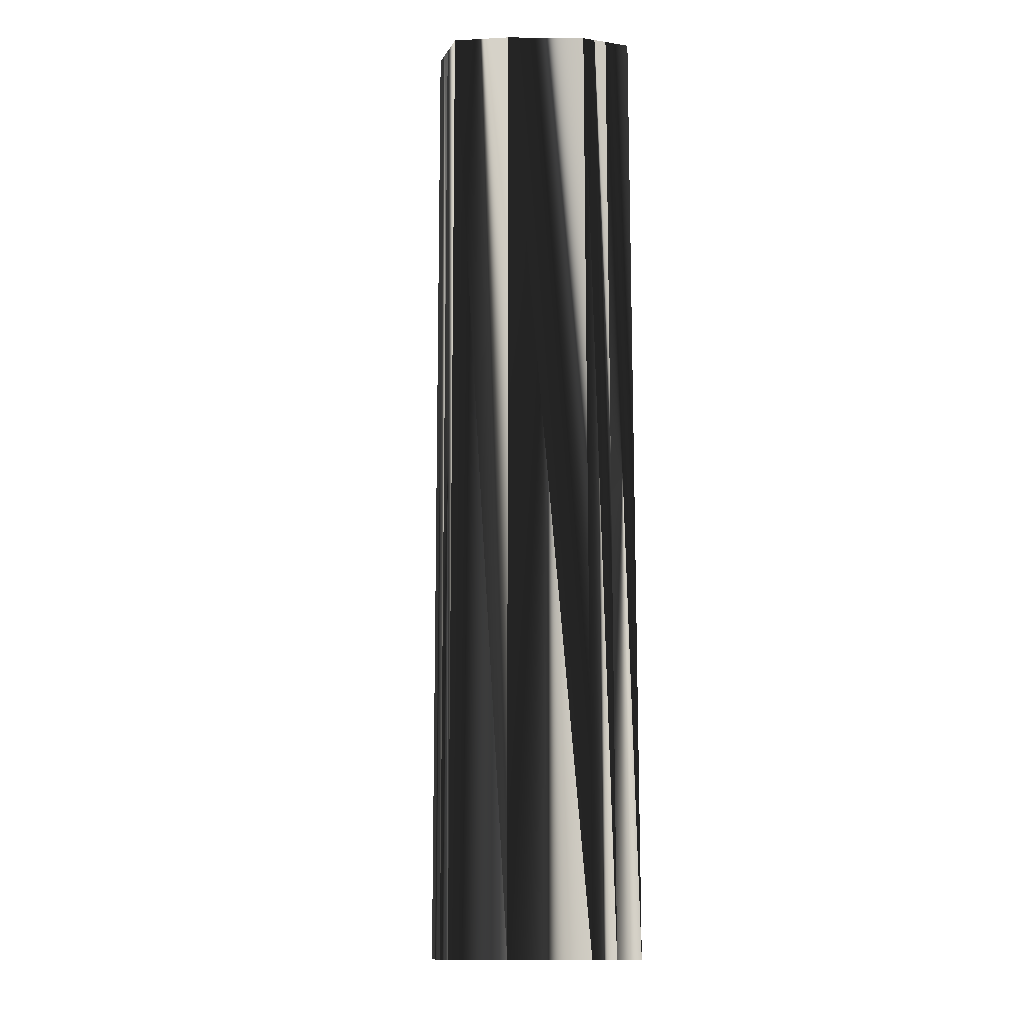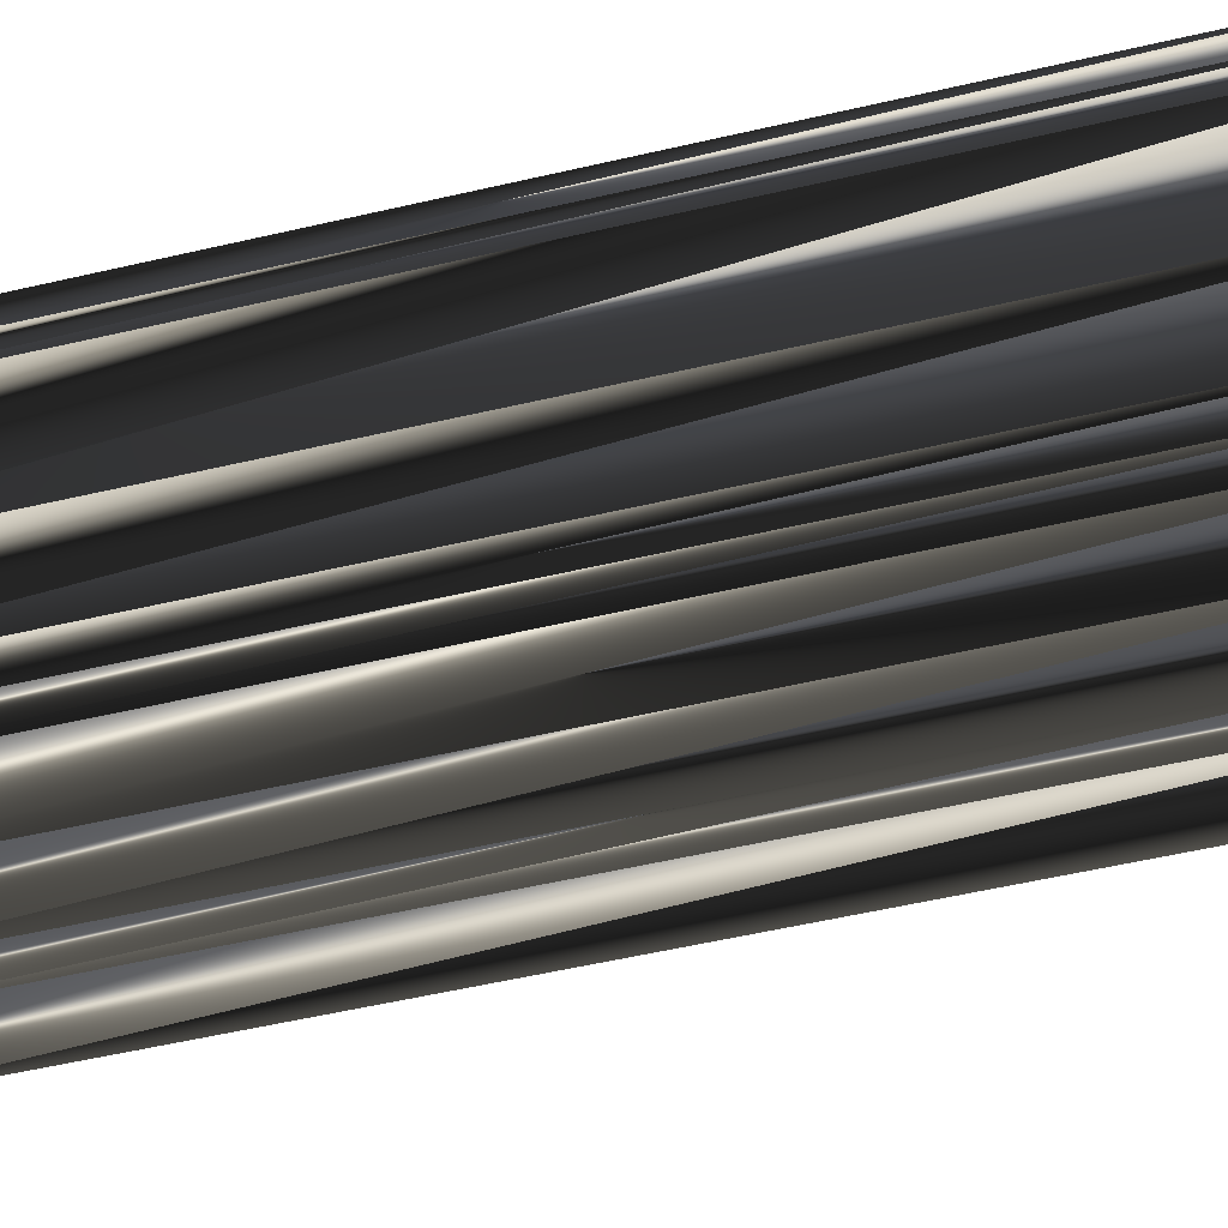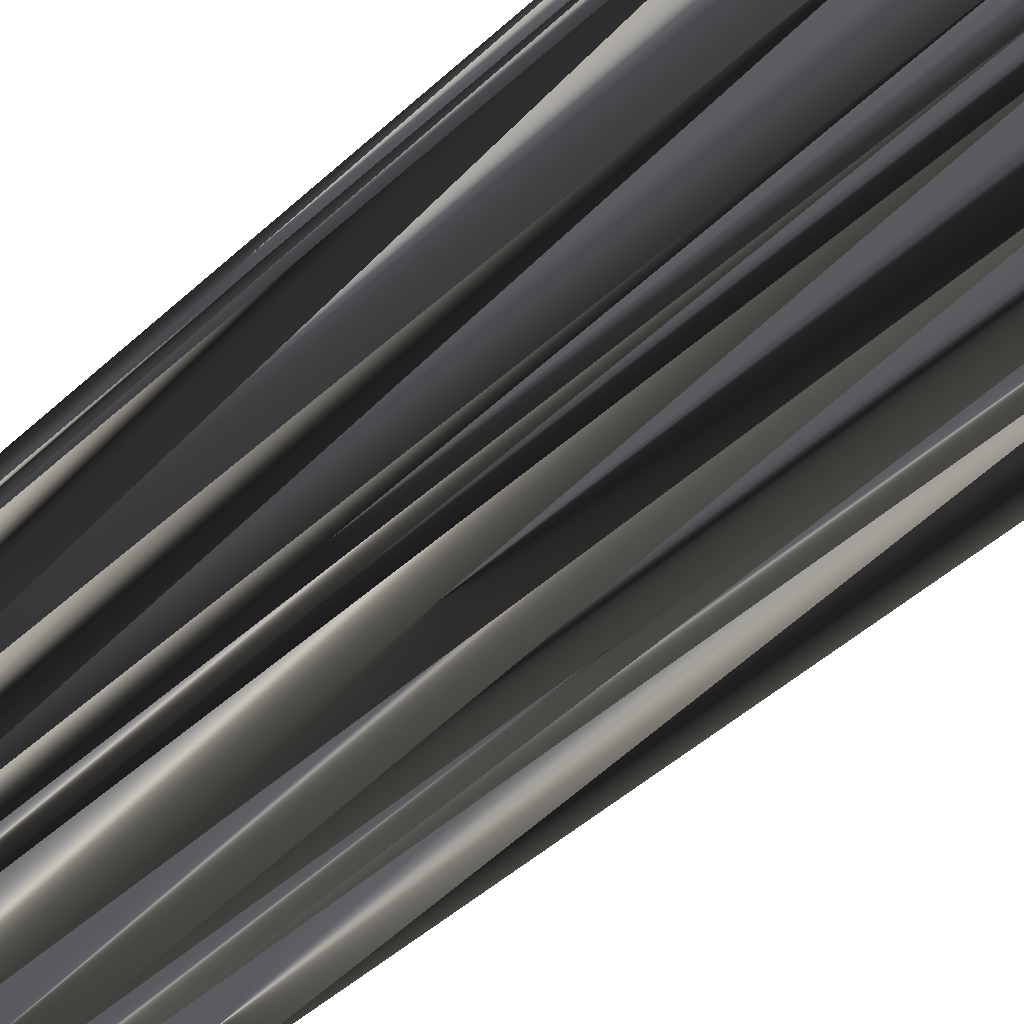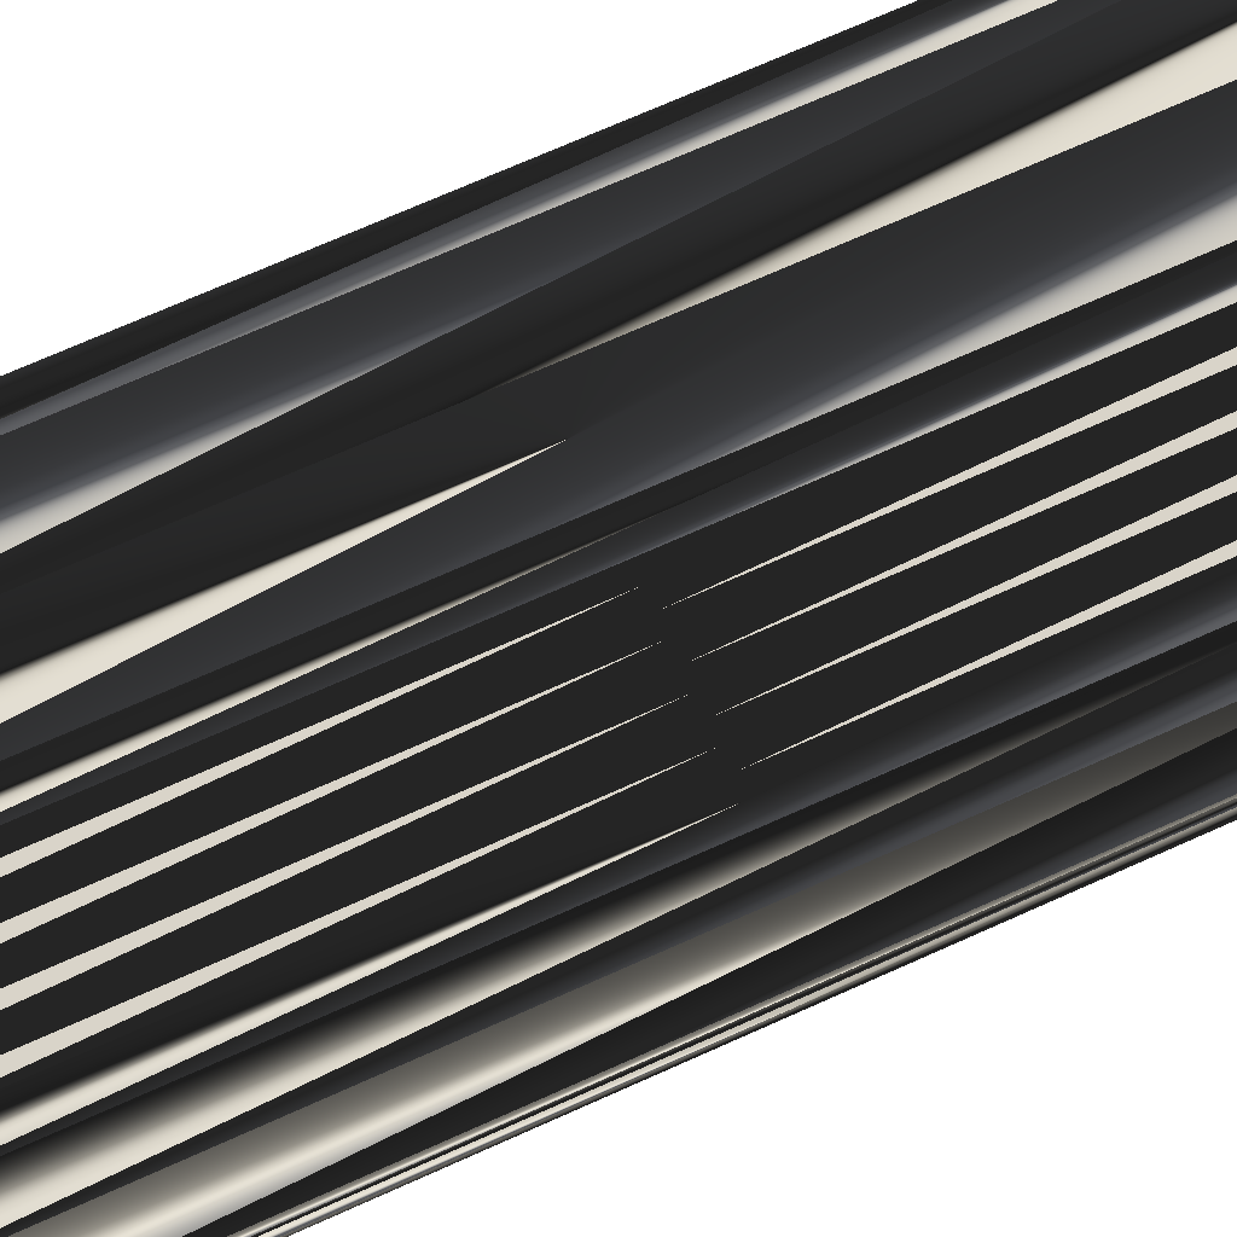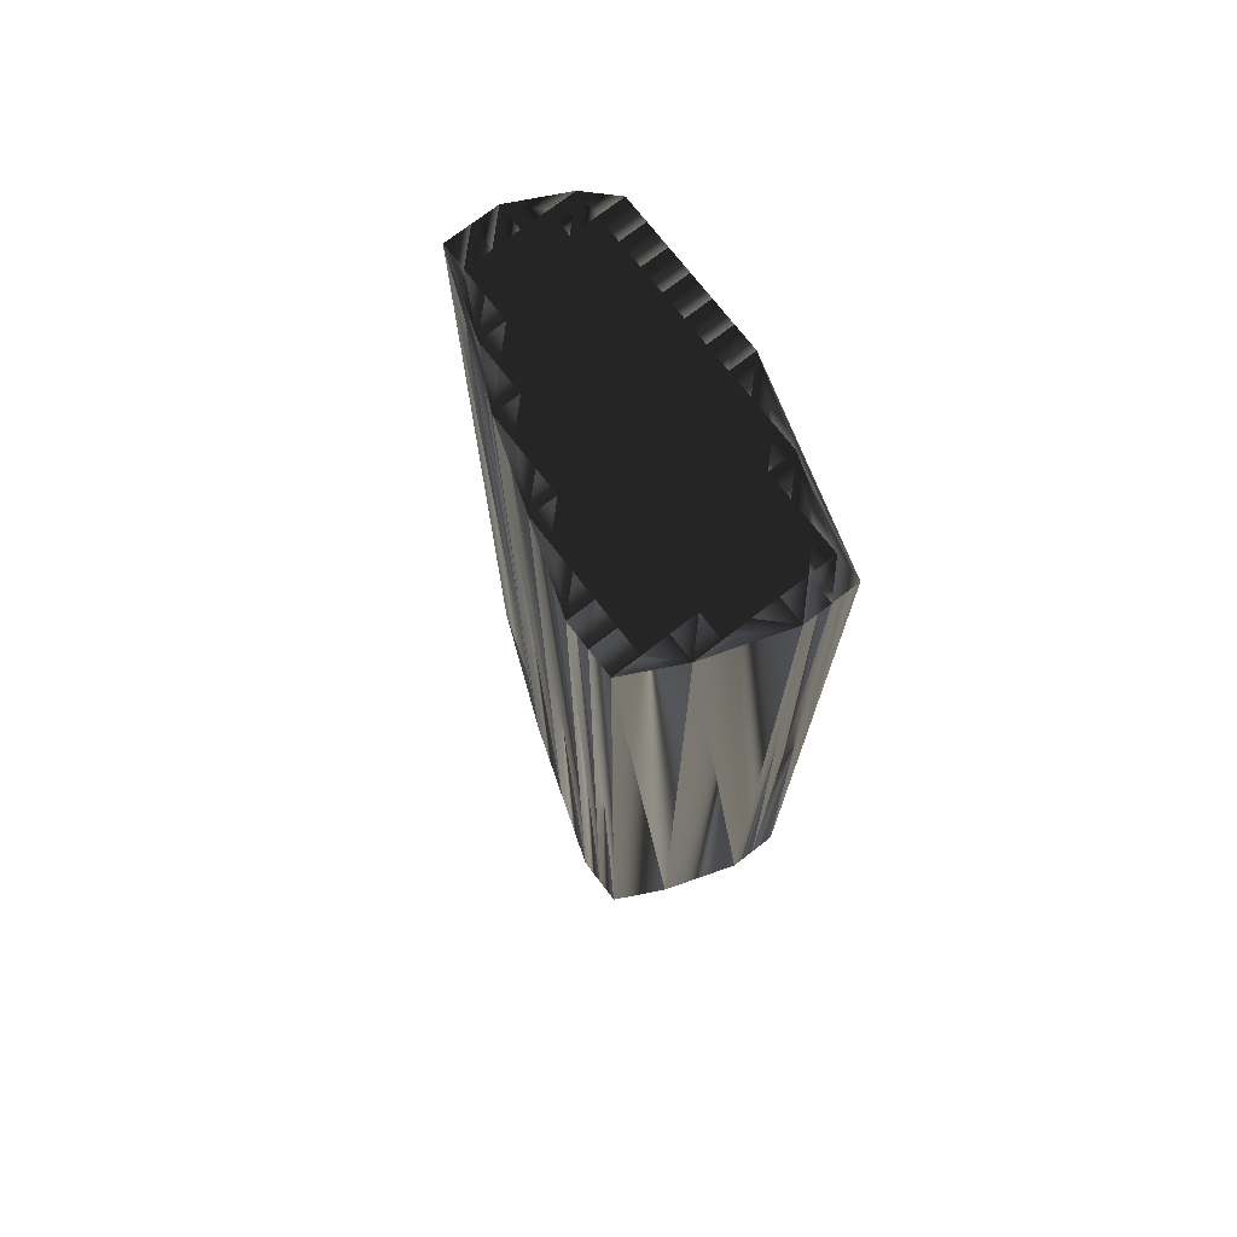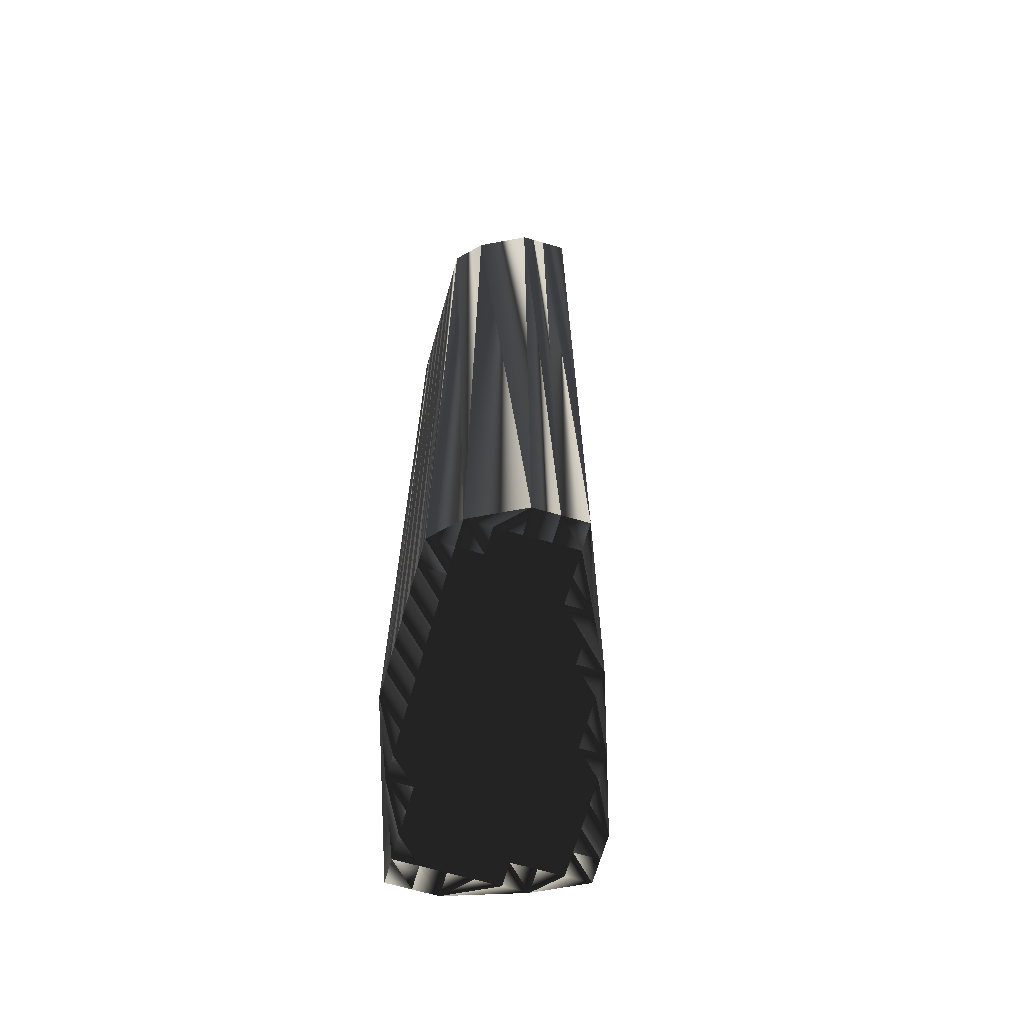
<metadata>
{"format":"obj","ext":"obj","renderer":"f3d","projection":"perspective","resolution":1024,"background":"white","views":[{"elev":-13.4,"azim":70.4,"up":"+Z"},{"elev":-51.4,"azim":104.4,"up":"+Y"},{"elev":-46.5,"azim":136.2,"up":"+Y"},{"elev":71.7,"azim":-114.1,"up":"+Y"},{"elev":73.8,"azim":52.3,"up":"+Z"},{"elev":-68.3,"azim":-106.0,"up":"+Z"}]}
</metadata>
<code>
v 53.55 78.2 0
v 53.55 79 0
v 53.55 79.8 0
v 54.35 78.2 0
v 54.35 79 0
v 54.35 79.8 0
v 54.35 80.6 0
v 54.35 81.4 0
v 55.15 78.2 0
v 55.15 79 0
v 55.15 79.8 0
v 55.15 80.6 0
v 55.15 81.4 0
v 55.15 82.2 0
v 55.95 77.4 0
v 55.95 78.2 0
v 55.95 79 0
v 55.95 79.8 0
v 55.95 80.6 0
v 55.95 81.4 0
v 55.95 82.2 0
v 56.75 77.4 0
v 56.75 78.2 0
v 56.75 79 0
v 56.75 79.8 0
v 56.75 80.6 0
v 56.75 81.4 0
v 56.75 82.2 0
v 57.55 76.6 0
v 57.55 77.4 0
v 57.55 78.2 0
v 57.55 79 0
v 57.55 79.8 0
v 57.55 80.6 0
v 57.55 81.4 0
v 57.55 82.2 0
v 58.35 76.6 0
v 58.35 77.4 0
v 58.35 78.2 0
v 58.35 79 0
v 58.35 79.8 0
v 58.35 80.6 0
v 58.35 81.4 0
v 58.35 82.2 0
v 59.15 76.6 0
v 59.15 77.4 0
v 59.15 78.2 0
v 59.15 79 0
v 59.15 79.8 0
v 59.15 80.6 0
v 59.15 81.4 0
v 59.15 82.2 0
v 59.95 75.8 0
v 59.95 76.6 0
v 59.95 77.4 0
v 59.95 78.2 0
v 59.95 79 0
v 59.95 79.8 0
v 59.95 80.6 0
v 59.95 81.4 0
v 59.95 82.2 0
v 60.75 75.8 0
v 60.75 76.6 0
v 60.75 77.4 0
v 60.75 78.2 0
v 60.75 79 0
v 60.75 79.8 0
v 60.75 80.6 0
v 60.75 81.4 0
v 61.55 75.8 0
v 61.55 76.6 0
v 61.55 77.4 0
v 61.55 78.2 0
v 61.55 79 0
v 61.55 79.8 0
v 61.55 80.6 0
v 61.55 81.4 0
v 62.35 75 0
v 62.35 75.8 0
v 62.35 76.6 0
v 62.35 77.4 0
v 62.35 78.2 0
v 62.35 79 0
v 62.35 79.8 0
v 62.35 80.6 0
v 62.35 81.4 0
v 63.15 75 0
v 63.15 75.8 0
v 63.15 76.6 0
v 63.15 77.4 0
v 63.15 78.2 0
v 63.15 79 0
v 63.15 79.8 0
v 63.15 80.6 0
v 63.95 75 0
v 63.95 75.8 0
v 63.95 76.6 0
v 63.95 77.4 0
v 63.95 78.2 0
v 63.95 79 0
v 63.95 79.8 0
v 63.95 80.6 0
v 64.75 76.6 0
v 64.75 77.4 0
v 64.75 78.2 0
v 64.75 79 0
v 64.75 79.8 0
v 64.75 80.6 0
v 65.55 79 0
v 65.55 79.8 0
v 65.55 80.6 0
v 53.55 78.2 30
v 53.55 79 30
v 53.55 79.8 30
v 54.35 78.2 30
v 54.35 79 30
v 54.35 79.8 30
v 54.35 80.6 30
v 54.35 81.4 30
v 55.15 78.2 30
v 55.15 79 30
v 55.15 79.8 30
v 55.15 80.6 30
v 55.15 81.4 30
v 55.15 82.2 30
v 55.95 77.4 30
v 55.95 78.2 30
v 55.95 79 30
v 55.95 79.8 30
v 55.95 80.6 30
v 55.95 81.4 30
v 55.95 82.2 30
v 56.75 77.4 30
v 56.75 78.2 30
v 56.75 79 30
v 56.75 79.8 30
v 56.75 80.6 30
v 56.75 81.4 30
v 56.75 82.2 30
v 57.55 76.6 30
v 57.55 77.4 30
v 57.55 78.2 30
v 57.55 79 30
v 57.55 79.8 30
v 57.55 80.6 30
v 57.55 81.4 30
v 57.55 82.2 30
v 58.35 76.6 30
v 58.35 77.4 30
v 58.35 78.2 30
v 58.35 79 30
v 58.35 79.8 30
v 58.35 80.6 30
v 58.35 81.4 30
v 58.35 82.2 30
v 59.15 76.6 30
v 59.15 77.4 30
v 59.15 78.2 30
v 59.15 79 30
v 59.15 79.8 30
v 59.15 80.6 30
v 59.15 81.4 30
v 59.15 82.2 30
v 59.95 75.8 30
v 59.95 76.6 30
v 59.95 77.4 30
v 59.95 78.2 30
v 59.95 79 30
v 59.95 79.8 30
v 59.95 80.6 30
v 59.95 81.4 30
v 59.95 82.2 30
v 60.75 75.8 30
v 60.75 76.6 30
v 60.75 77.4 30
v 60.75 78.2 30
v 60.75 79 30
v 60.75 79.8 30
v 60.75 80.6 30
v 60.75 81.4 30
v 61.55 75.8 30
v 61.55 76.6 30
v 61.55 77.4 30
v 61.55 78.2 30
v 61.55 79 30
v 61.55 79.8 30
v 61.55 80.6 30
v 61.55 81.4 30
v 62.35 75 30
v 62.35 75.8 30
v 62.35 76.6 30
v 62.35 77.4 30
v 62.35 78.2 30
v 62.35 79 30
v 62.35 79.8 30
v 62.35 80.6 30
v 62.35 81.4 30
v 63.15 75 30
v 63.15 75.8 30
v 63.15 76.6 30
v 63.15 77.4 30
v 63.15 78.2 30
v 63.15 79 30
v 63.15 79.8 30
v 63.15 80.6 30
v 63.95 75 30
v 63.95 75.8 30
v 63.95 76.6 30
v 63.95 77.4 30
v 63.95 78.2 30
v 63.95 79 30
v 63.95 79.8 30
v 63.95 80.6 30
v 64.75 76.6 30
v 64.75 77.4 30
v 64.75 78.2 30
v 64.75 79 30
v 64.75 79.8 30
v 64.75 80.6 30
v 65.55 79 30
v 65.55 79.8 30
v 65.55 80.6 30
f 75 76 68
f 18 19 12
f 14 20 21
f 48 49 41
f 14 13 20
f 43 35 42
f 106 107 101
f 24 31 32
f 41 33 40
f 47 39 46
f 35 28 27
f 30 23 22
f 24 17 23
f 23 16 22
f 27 26 34
f 11 18 12
f 7 6 11
f 20 19 26
f 35 36 28
f 17 16 23
f 21 20 27
f 27 34 35
f 27 28 21
f 42 34 41
f 56 48 47
f 35 34 42
f 47 48 40
f 67 68 59
f 84 85 76
f 46 54 55
f 74 75 67
f 66 74 67
f 100 101 93
f 105 106 100
f 73 82 74
f 50 58 59
f 92 84 83
f 65 72 73
f 29 22 15
f 79 71 70
f 71 79 80
f 57 65 66
f 29 30 22
f 40 32 39
f 31 24 23
f 11 17 18
f 29 37 30
f 33 32 40
f 53 37 29
f 29 15 1
f 53 45 37
f 37 38 30
f 53 54 45
f 45 38 37
f 64 71 72
f 45 46 38
f 65 64 72
f 50 49 58
f 45 54 46
f 39 47 40
f 46 55 47
f 67 58 66
f 31 38 39
f 39 38 46
f 47 55 56
f 56 55 64
f 57 66 58
f 48 41 40
f 32 25 24
f 24 25 18
f 23 30 31
f 31 30 38
f 24 18 17
f 16 10 9
f 15 16 9
f 3 6 7
f 15 22 16
f 16 17 10
f 15 9 4
f 5 9 10
f 15 4 1
f 17 11 10
f 1 4 2
f 2 4 5
f 5 4 9
f 3 5 6
f 6 5 10
f 19 25 26
f 26 25 33
f 2 5 3
f 8 7 12
f 12 7 11
f 11 6 10
f 3 7 8
f 14 8 13
f 13 8 12
f 13 12 19
f 20 26 27
f 18 25 19
f 19 20 13
f 26 33 34
f 34 33 41
f 36 35 43
f 44 43 51
f 52 51 60
f 61 86 111
f 52 44 51
f 51 50 59
f 61 52 60
f 60 51 59
f 49 57 58
f 58 67 59
f 44 36 43
f 43 42 50
f 51 43 50
f 49 42 41
f 33 25 32
f 32 31 39
f 50 42 49
f 49 48 57
f 48 56 57
f 57 56 65
f 55 54 63
f 65 73 66
f 65 56 64
f 75 74 83
f 74 82 83
f 83 82 91
f 66 73 74
f 75 83 84
f 85 94 86
f 75 68 67
f 69 60 68
f 68 60 59
f 68 76 69
f 69 61 60
f 61 77 86
f 75 84 76
f 76 85 77
f 61 69 77
f 77 69 76
f 84 92 93
f 85 86 77
f 85 84 93
f 94 102 86
f 86 108 111
f 83 91 92
f 86 102 108
f 92 100 93
f 111 108 110
f 110 108 107
f 107 108 102
f 101 94 93
f 93 94 85
f 107 102 101
f 101 102 94
f 106 105 109
f 100 106 101
f 109 107 106
f 91 99 92
f 110 107 109
f 103 104 98
f 96 89 88
f 104 99 98
f 109 105 104
f 104 105 99
f 80 89 81
f 82 81 90
f 91 98 99
f 105 100 99
f 99 100 92
f 82 73 81
f 90 81 89
f 63 54 62
f 72 80 81
f 64 63 71
f 72 81 73
f 63 62 70
f 71 80 72
f 98 91 90
f 90 91 82
f 79 87 88
f 89 97 90
f 64 55 63
f 62 54 53
f 53 78 62
f 63 70 71
f 62 78 70
f 70 78 79
f 78 87 79
f 79 88 80
f 95 88 87
f 96 97 89
f 88 89 80
f 103 97 96
f 103 98 97
f 97 98 90
f 103 96 95
f 95 96 88
f 109 104 103
f 187 186 179
f 130 129 123
f 131 125 132
f 160 159 152
f 124 125 131
f 146 154 153
f 218 217 212
f 142 135 143
f 144 152 151
f 150 158 157
f 139 146 138
f 134 141 133
f 128 135 134
f 127 134 133
f 137 138 145
f 129 122 123
f 117 118 122
f 130 131 137
f 147 146 139
f 127 128 134
f 131 132 138
f 145 138 146
f 139 138 132
f 145 153 152
f 159 167 158
f 145 146 153
f 159 158 151
f 179 178 170
f 196 195 187
f 165 157 166
f 186 185 178
f 185 177 178
f 212 211 204
f 217 216 211
f 193 184 185
f 169 161 170
f 195 203 194
f 183 176 184
f 133 140 126
f 182 190 181
f 190 182 191
f 176 168 177
f 141 140 133
f 143 151 150
f 135 142 134
f 128 122 129
f 148 140 141
f 143 144 151
f 148 164 140
f 126 140 112
f 156 164 148
f 149 148 141
f 165 164 156
f 149 156 148
f 182 175 183
f 157 156 149
f 175 176 183
f 160 161 169
f 165 156 157
f 158 150 151
f 166 157 158
f 169 178 177
f 149 142 150
f 149 150 157
f 166 158 167
f 166 167 175
f 177 168 169
f 152 159 151
f 136 143 135
f 136 135 129
f 141 134 142
f 141 142 149
f 129 135 128
f 121 127 120
f 127 126 120
f 117 114 118
f 133 126 127
f 128 127 121
f 120 126 115
f 120 116 121
f 115 126 112
f 122 128 121
f 115 112 113
f 115 113 116
f 115 116 120
f 116 114 117
f 116 117 121
f 136 130 137
f 136 137 144
f 116 113 114
f 118 119 123
f 118 123 122
f 117 122 121
f 118 114 119
f 119 125 124
f 119 124 123
f 123 124 130
f 137 131 138
f 136 129 130
f 131 130 124
f 144 137 145
f 144 145 152
f 146 147 154
f 154 155 162
f 162 163 171
f 197 172 222
f 155 163 162
f 161 162 170
f 163 172 171
f 162 171 170
f 168 160 169
f 178 169 170
f 147 155 154
f 153 154 161
f 154 162 161
f 153 160 152
f 136 144 143
f 142 143 150
f 153 161 160
f 159 160 168
f 167 159 168
f 167 168 176
f 165 166 174
f 184 176 177
f 167 176 175
f 185 186 194
f 193 185 194
f 193 194 202
f 184 177 185
f 194 186 195
f 205 196 197
f 179 186 178
f 171 180 179
f 171 179 170
f 187 179 180
f 172 180 171
f 188 172 197
f 195 186 187
f 196 187 188
f 180 172 188
f 180 188 187
f 203 195 204
f 197 196 188
f 195 196 204
f 213 205 197
f 219 197 222
f 202 194 203
f 213 197 219
f 211 203 204
f 219 222 221
f 219 221 218
f 219 218 213
f 205 212 204
f 205 204 196
f 213 218 212
f 213 212 205
f 216 217 220
f 217 211 212
f 218 220 217
f 210 202 203
f 218 221 220
f 215 214 209
f 200 207 199
f 210 215 209
f 216 220 215
f 216 215 210
f 200 191 192
f 192 193 201
f 209 202 210
f 211 216 210
f 211 210 203
f 184 193 192
f 192 201 200
f 165 174 173
f 191 183 192
f 174 175 182
f 192 183 184
f 173 174 181
f 191 182 183
f 202 209 201
f 202 201 193
f 198 190 199
f 208 200 201
f 166 175 174
f 165 173 164
f 189 164 173
f 181 174 182
f 189 173 181
f 189 181 190
f 198 189 190
f 199 190 191
f 199 206 198
f 208 207 200
f 200 199 191
f 208 214 207
f 209 214 208
f 209 208 201
f 207 214 206
f 207 206 199
f 215 220 214
f 1 112 15
f 15 126 112
f 15 126 29
f 29 140 126
f 29 140 53
f 53 164 140
f 53 164 78
f 78 189 164
f 78 189 87
f 87 198 189
f 87 198 95
f 95 206 198
f 95 206 103
f 103 214 206
f 103 214 109
f 109 220 214
f 109 220 110
f 110 221 220
f 110 221 111
f 111 222 221
f 111 222 108
f 108 219 222
f 108 219 86
f 86 197 219
f 86 197 61
f 61 172 197
f 61 172 52
f 52 163 172
f 52 163 44
f 44 155 163
f 44 155 36
f 36 147 155
f 36 147 28
f 28 139 147
f 28 139 21
f 21 132 139
f 21 132 14
f 14 125 132
f 14 125 8
f 8 119 125
f 8 119 3
f 3 114 119
f 3 114 2
f 2 113 114
f 2 113 1
f 1 112 113

</code>
